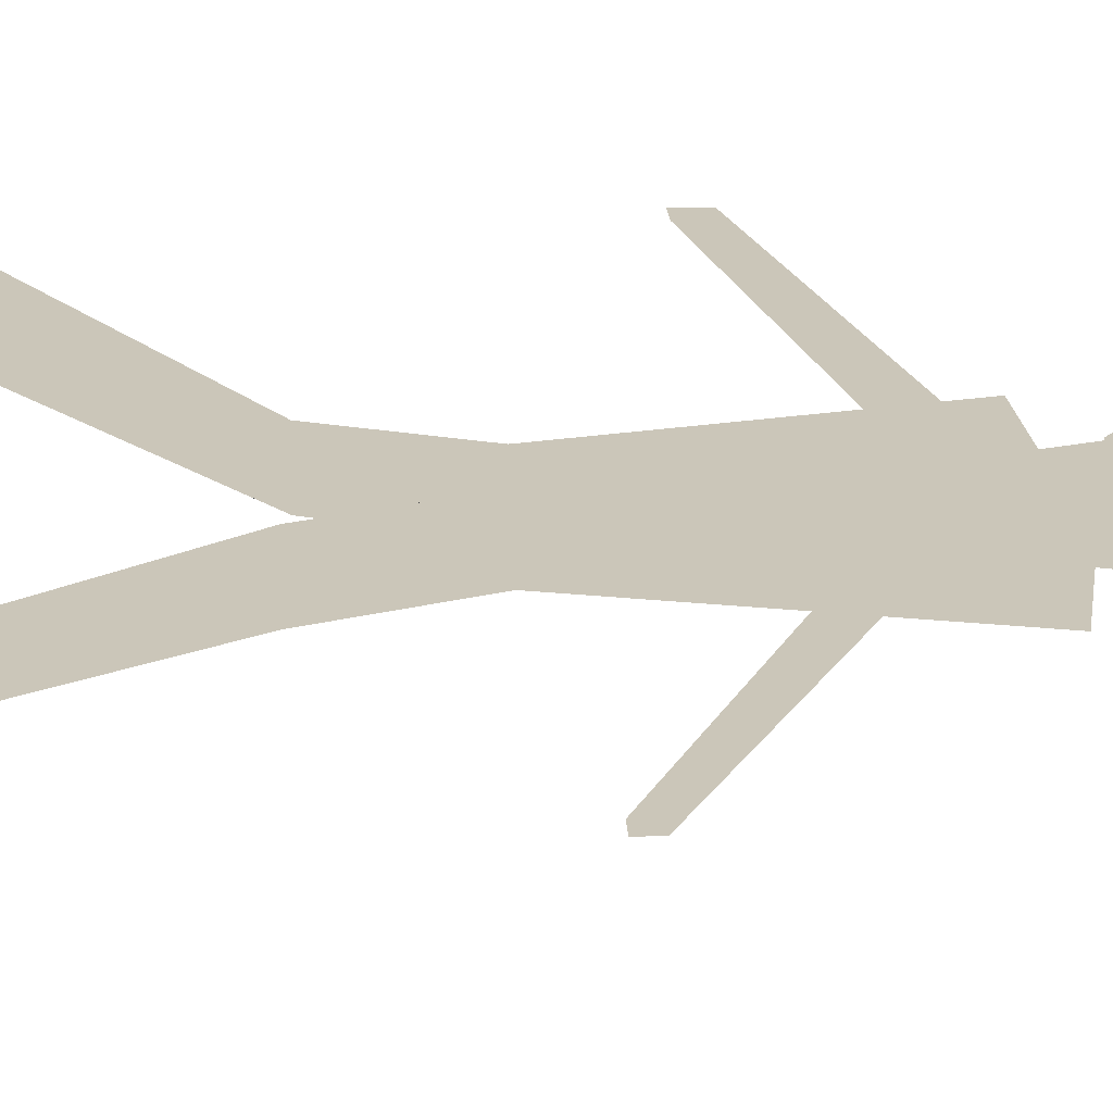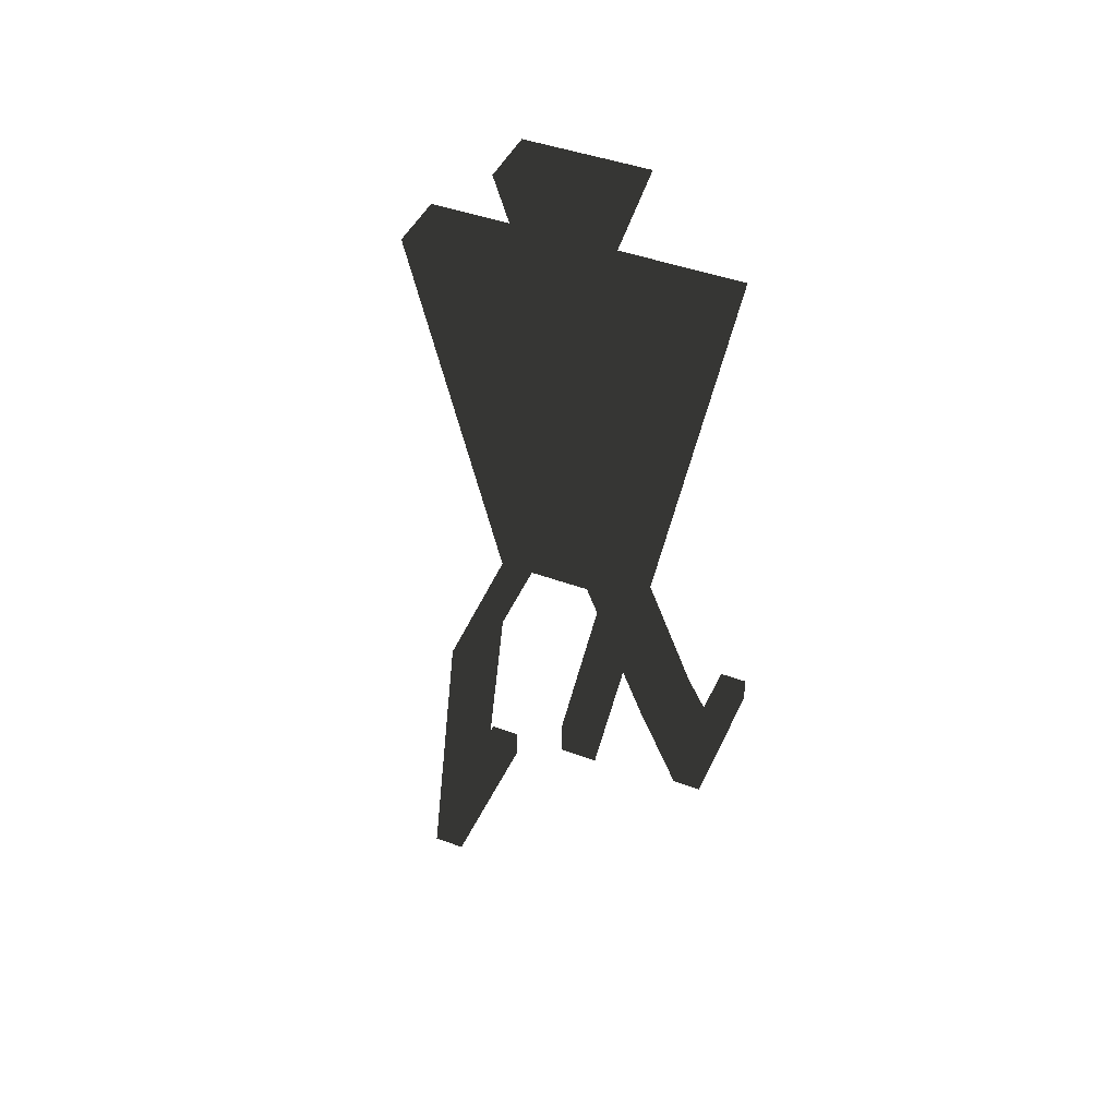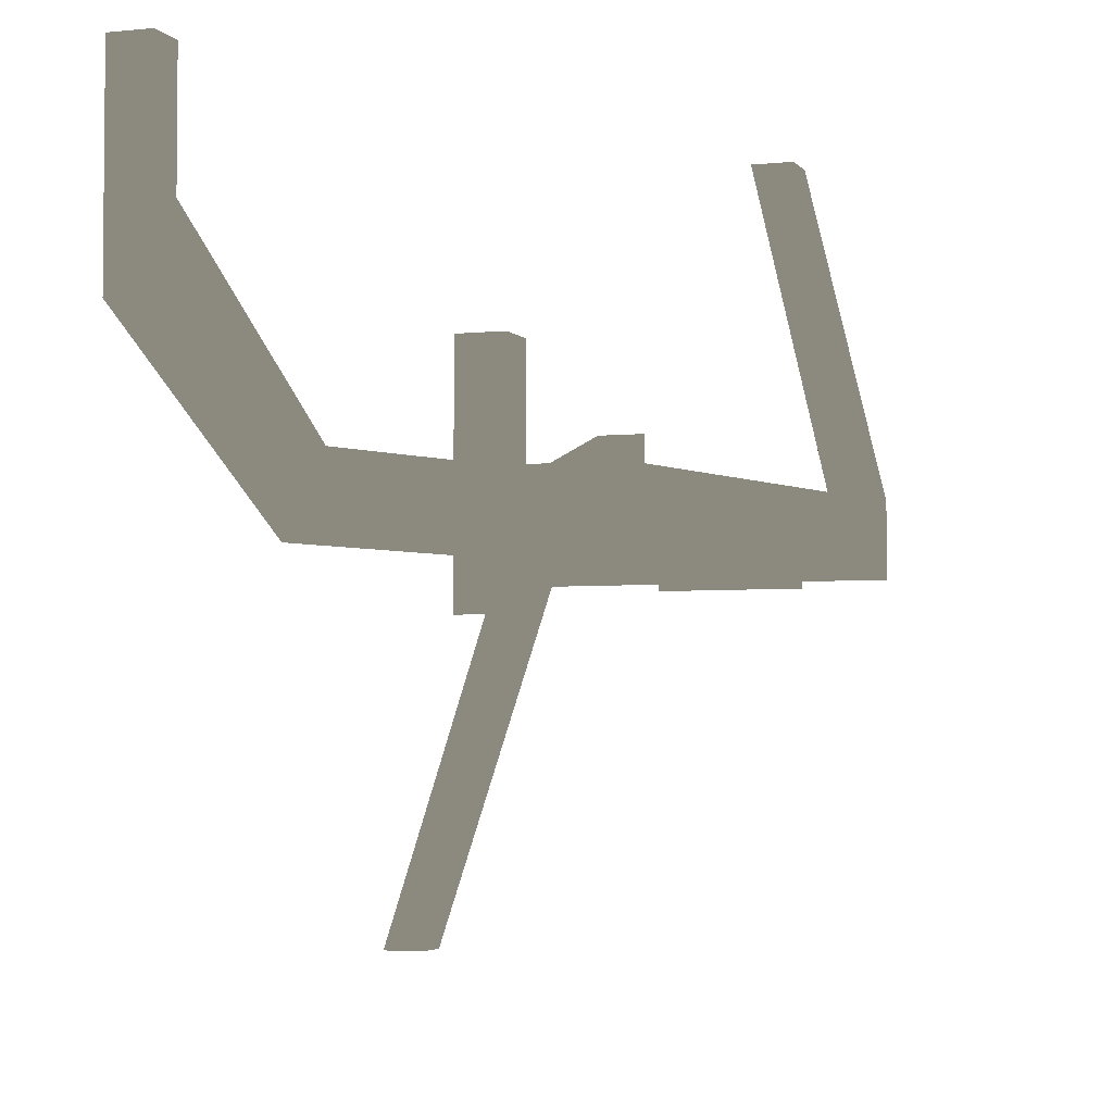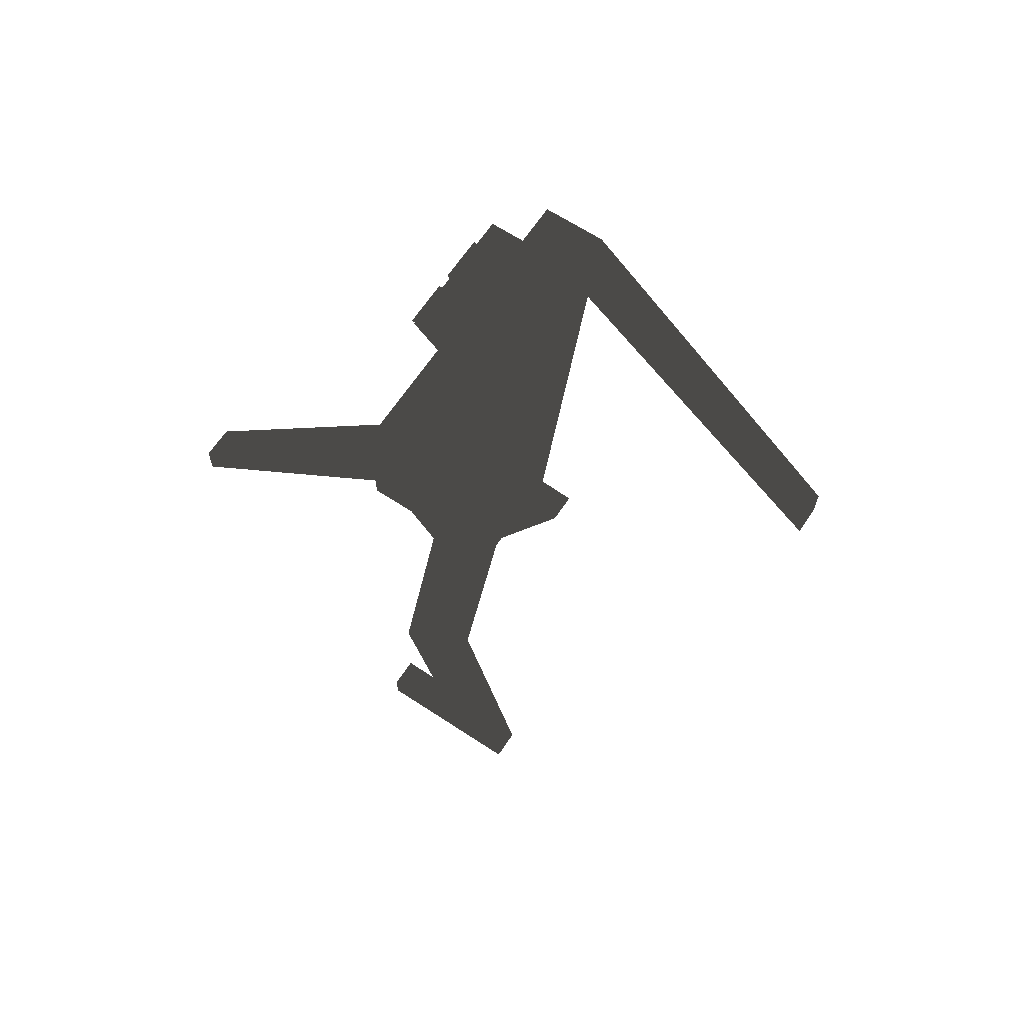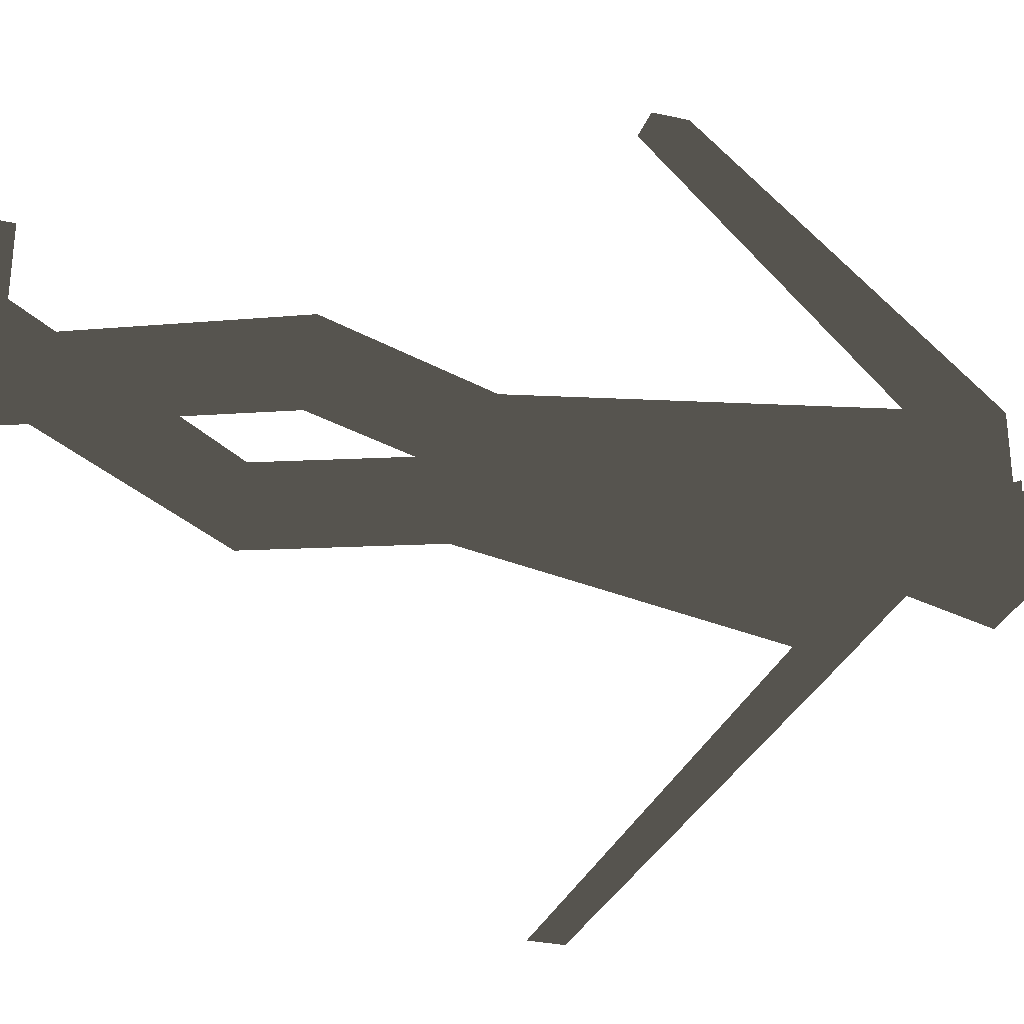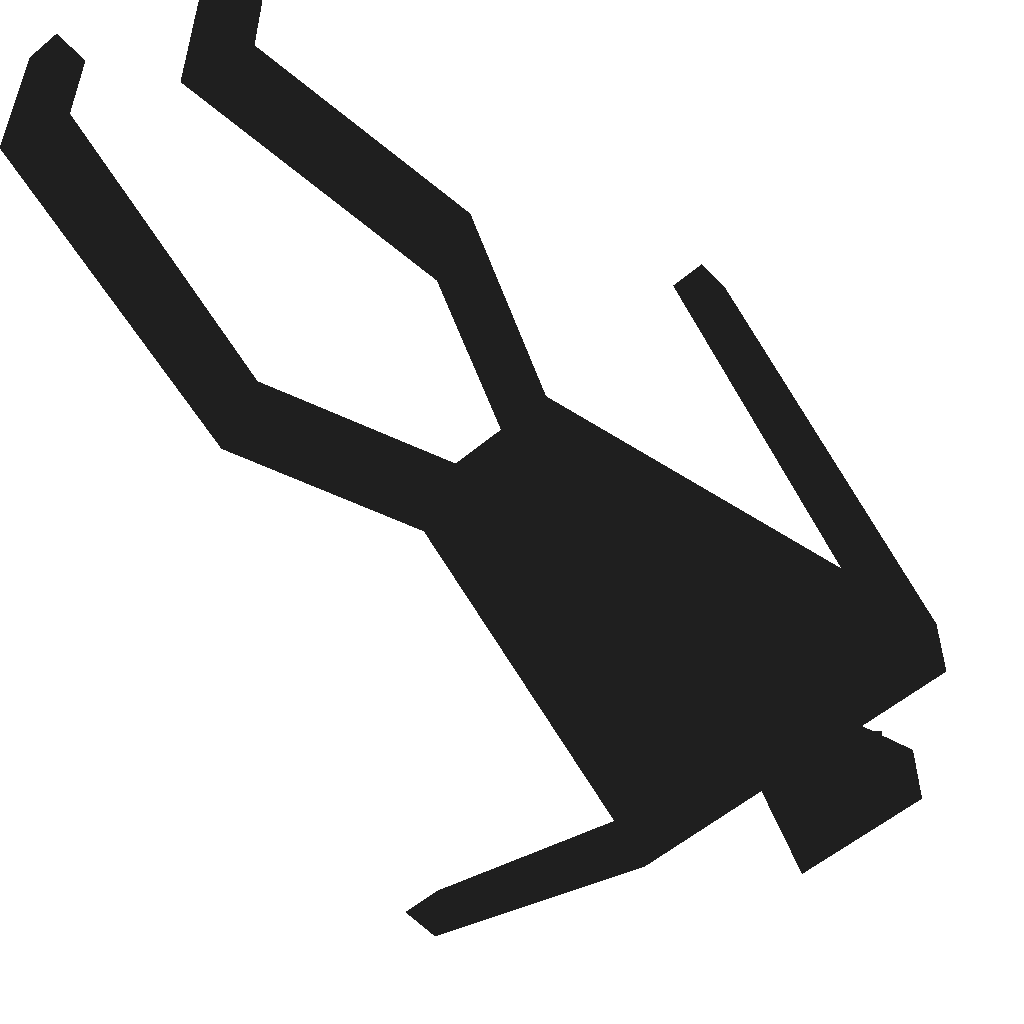
<metadata>
{"format":"obj","ext":"obj","renderer":"f3d","projection":"perspective","resolution":1024,"background":"white","views":[{"elev":20.9,"azim":87.0,"up":"+Z"},{"elev":43.8,"azim":-156.6,"up":"+Y"},{"elev":-3.9,"azim":19.4,"up":"+Z"},{"elev":65.3,"azim":123.5,"up":"+Y"},{"elev":-29.7,"azim":72.0,"up":"+Z"},{"elev":-55.3,"azim":41.5,"up":"+Z"}]}
</metadata>
<code>
v -11.11 51.28 -25
v -11.11 48.5 -25
v -13.89 48.5 -25
v -13.89 51.28 -25
v -13.89 73.5 5.556
v -13.89 73.5 0
v -11.11 73.5 0
v 13.89 51.28 25
v 11.11 51.28 25
v 11.11 48.5 25
v 13.89 48.5 25
v 11.11 73.5 5.556
v 13.89 73.5 5.556
v 5.556 40.16 5.556
v 11.11 26.28 5.556
v 11.11 26.28 0
v 5.556 40.16 0
v -8.333 6.831 25
v -8.333 6.831 16.67
v -11.11 6.831 16.67
v -11.11 6.831 25
v -8.333 26.28 5.556
v -11.11 26.28 5.556
v -2.778 73.5 5.556
v -5.556 81.83 5.556
v -5.556 81.83 0
v -2.778 73.5 0
v 2.778 40.16 5.556
v -2.778 40.16 5.556
v -2.778 40.16 0
v 2.778 40.16 0
v 11.11 4.053 8.333
v 8.333 4.053 8.333
v 8.333 4.053 -5.556
v 11.11 4.053 -5.556
v -11.11 4.053 11.11
v -8.333 4.053 11.11
v -8.333 4.053 25
v -11.11 4.053 25
v -5.556 40.16 5.556
v -5.556 40.16 0
v -11.11 26.28 0
v 8.333 6.831 8.333
v 8.333 6.831 0
v 11.11 6.831 0
v 11.11 6.831 8.333
v 5.556 81.83 5.556
v 5.556 81.83 0
v -8.333 26.28 0
v 8.333 26.28 5.556
v 8.333 26.28 0
v 2.778 73.5 5.556
v 2.778 73.5 0
v 11.11 67.94 5.556
v 12.5 67.94 5.556
v 13.89 73.5 0
v -11.11 68.95 0
v -12.75 68.95 0
v -1.667 77.39 5.556
v -0.5556 79.61 5.556
v -0.5556 79.61 6.667
v -1.667 77.39 6.667
v 1.667 77.39 5.556
v 4.444 79.61 5.556
v 4.444 79.61 6.667
v 1.667 77.39 6.667
v 0.5556 79.61 5.556
v 0.5556 79.61 6.667
v -4.444 79.61 5.556
v -4.444 79.61 6.667
v -11.11 73.5 5.556
v 11.11 73.5 0
f 1 2 3
f 1 3 4
f 5 6 4
f 5 4 3
f 6 7 1
f 6 1 4
f 8 9 10
f 8 10 11
f 12 9 8
f 12 8 13
f 14 15 16
f 14 16 17
f 18 19 20
f 18 20 21
f 20 19 22
f 20 22 23
f 24 25 26
f 24 26 27
f 28 29 30
f 28 30 31
f 32 33 34
f 32 34 35
f 36 37 38
f 36 38 39
f 23 40 41
f 23 41 42
f 33 43 44
f 33 44 34
f 16 15 45
f 45 46 32
f 35 16 45
f 45 32 35
f 25 47 48
f 25 48 26
f 37 49 22
f 19 18 38
f 37 22 19
f 37 19 38
f 20 23 42
f 36 39 21
f 20 42 36
f 20 36 21
f 44 50 51
f 44 51 34
f 50 28 31
f 50 31 51
f 50 44 45
f 50 45 15
f 46 45 44
f 46 44 43
f 46 43 33
f 46 33 32
f 39 38 18
f 39 18 21
f 48 47 52
f 48 52 53
f 49 30 29
f 49 29 22
f 10 54 55
f 55 56 11
f 55 11 10
f 12 54 10
f 12 10 9
f 53 31 57
f 8 11 56
f 8 56 13
f 2 1 7
f 2 7 57
f 58 5 3
f 3 2 57
f 3 57 58
f 58 41 40
f 58 40 5
f 49 42 41
f 59 60 61
f 59 61 62
f 63 64 65
f 63 65 66
f 64 67 68
f 64 68 65
f 69 59 62
f 69 62 70
f 61 60 69
f 61 69 70
f 67 63 66
f 67 66 68
f 63 67 60
f 63 60 59
f 52 47 64
f 52 64 63
f 54 12 52
f 14 55 54
f 50 15 14
f 28 50 14
f 14 54 52
f 52 63 59
f 69 25 24
f 52 59 69
f 28 14 52
f 23 22 29
f 29 28 52
f 52 69 24
f 71 5 40
f 29 52 24
f 24 71 40
f 40 23 29
f 24 40 29
f 67 64 47
f 47 25 69
f 60 67 47
f 47 69 60
f 66 65 68
f 61 70 62
f 53 52 12
f 12 13 56
f 72 53 12
f 12 56 72
f 16 35 34
f 16 34 51
f 72 56 17
f 17 16 51
f 17 51 31
f 53 72 17
f 26 48 53
f 57 7 27
f 27 26 53
f 53 17 31
f 14 17 56
f 14 56 55
f 31 30 57
f 57 27 53
f 41 58 57
f 37 36 42
f 30 49 41
f 49 37 42
f 41 57 30
f 27 7 6
f 6 5 24
f 6 24 27

</code>
